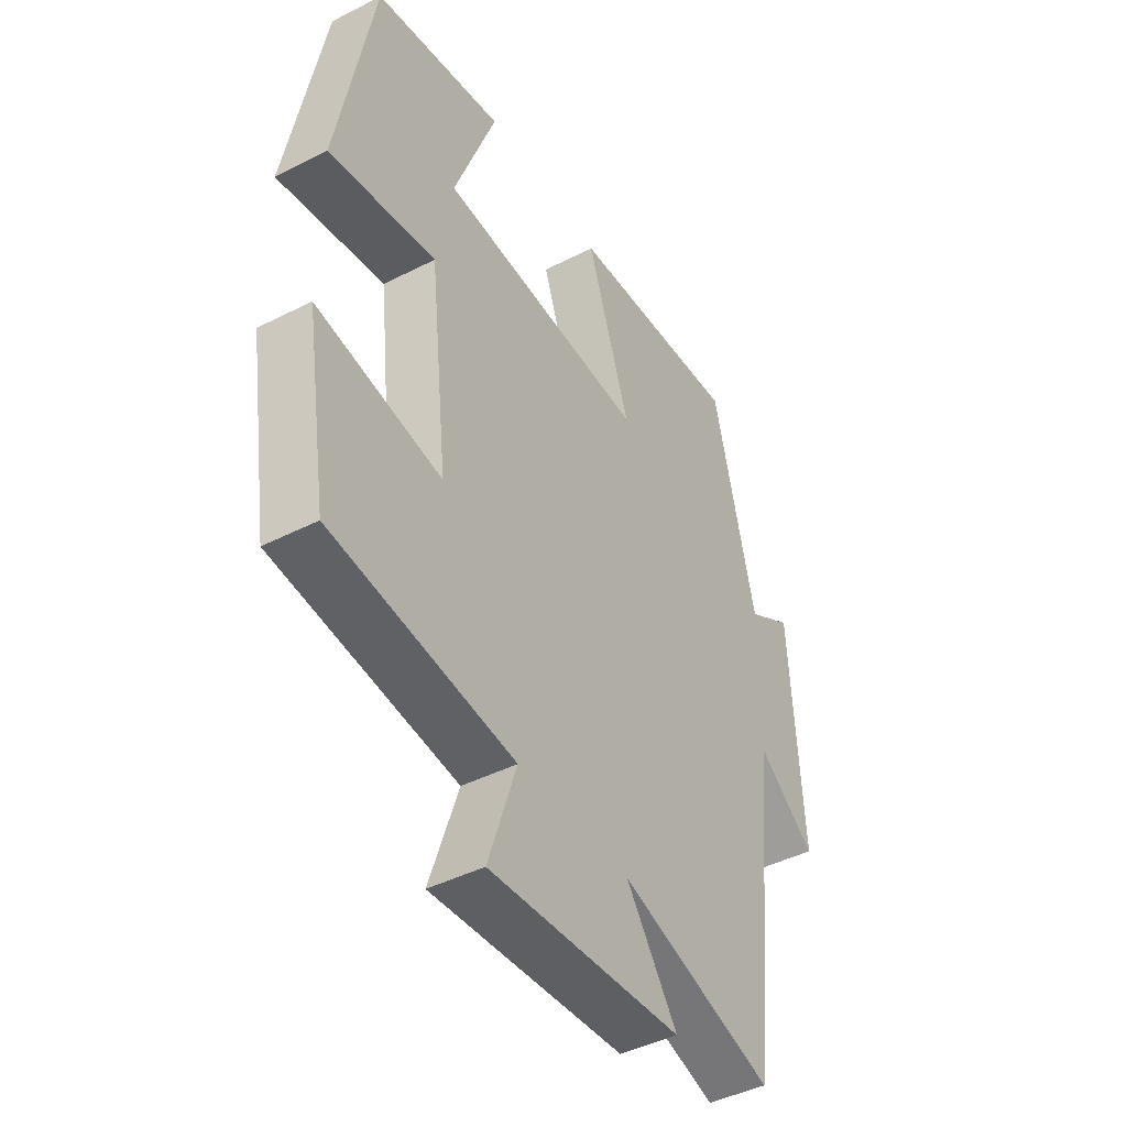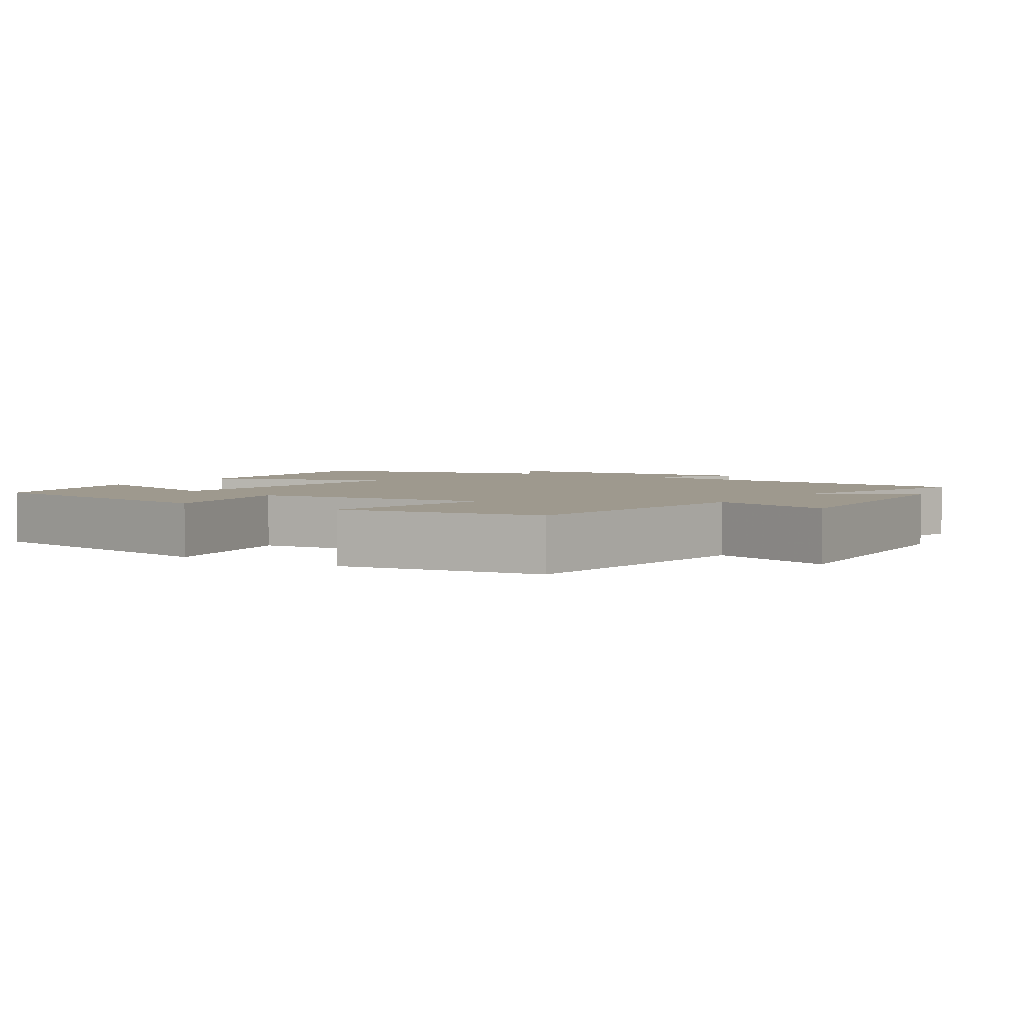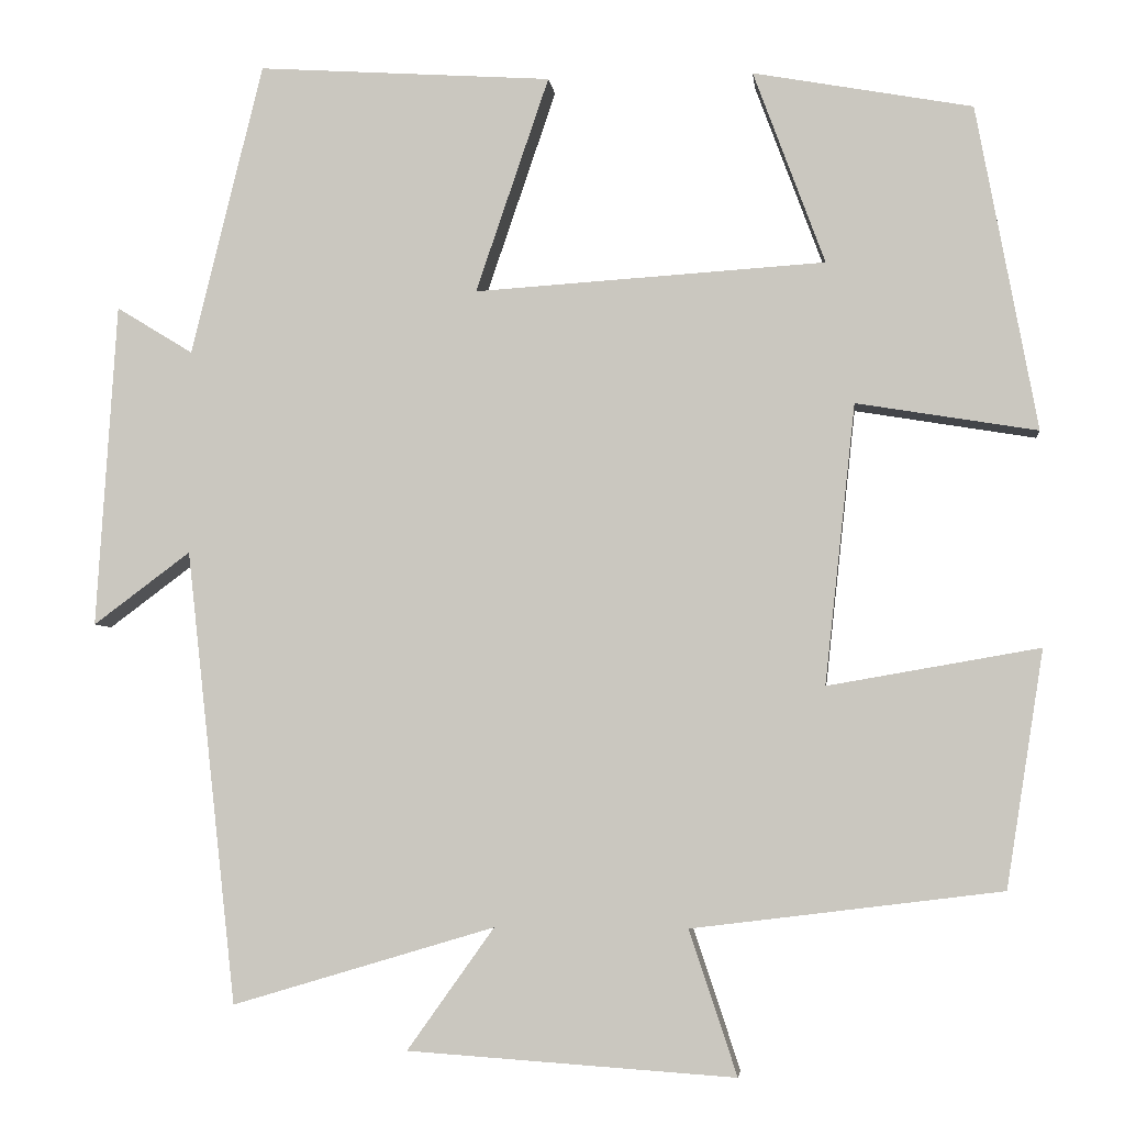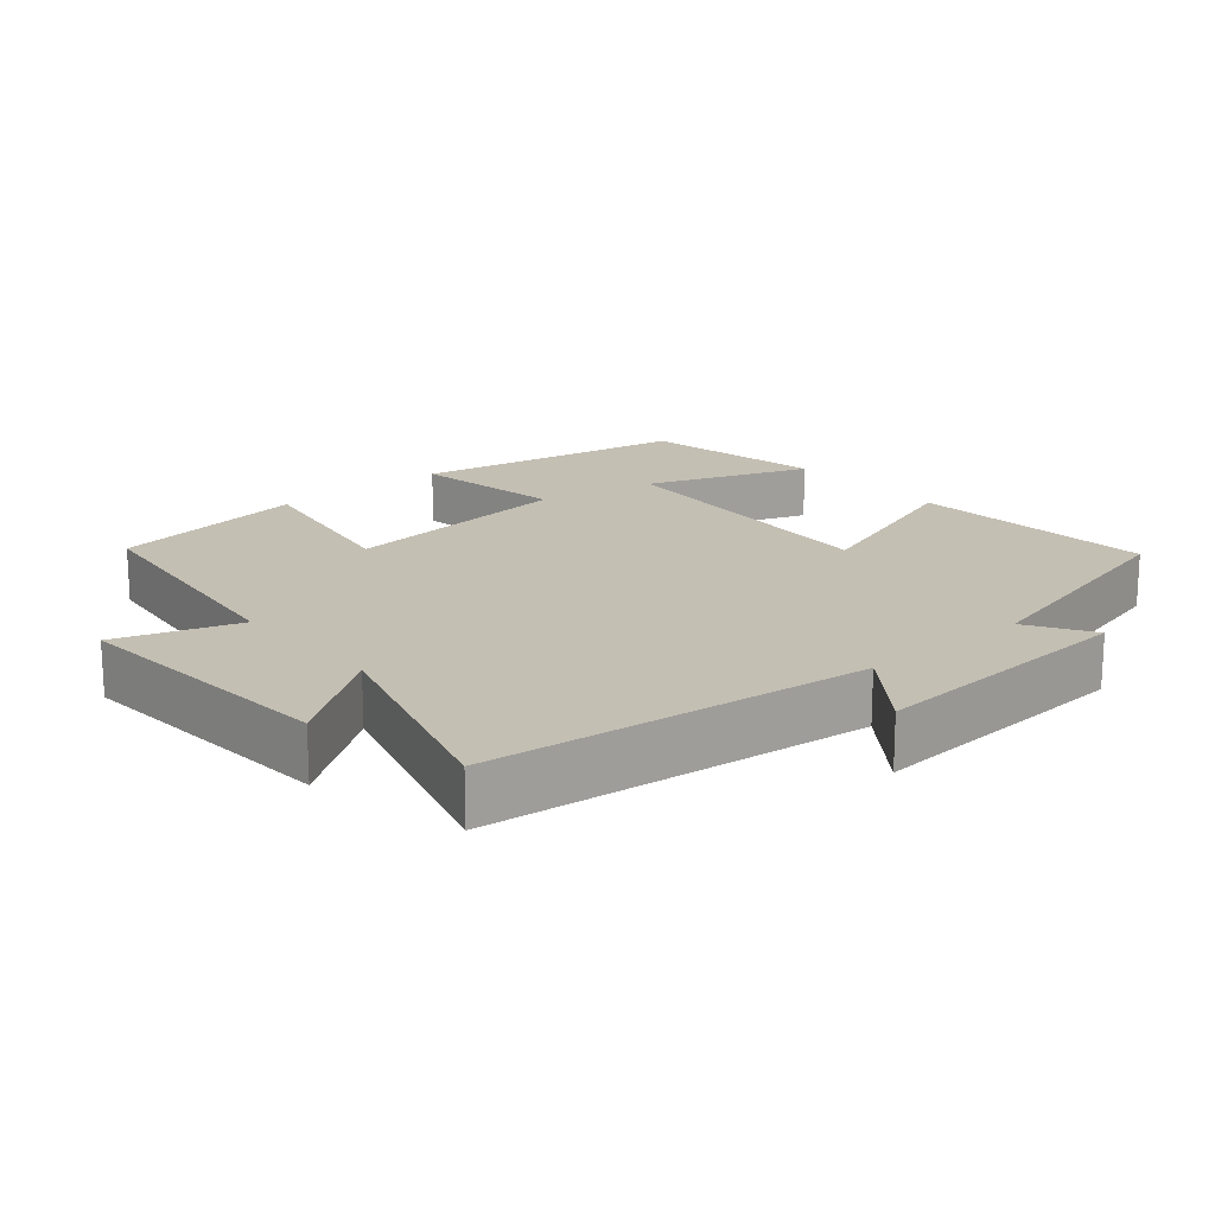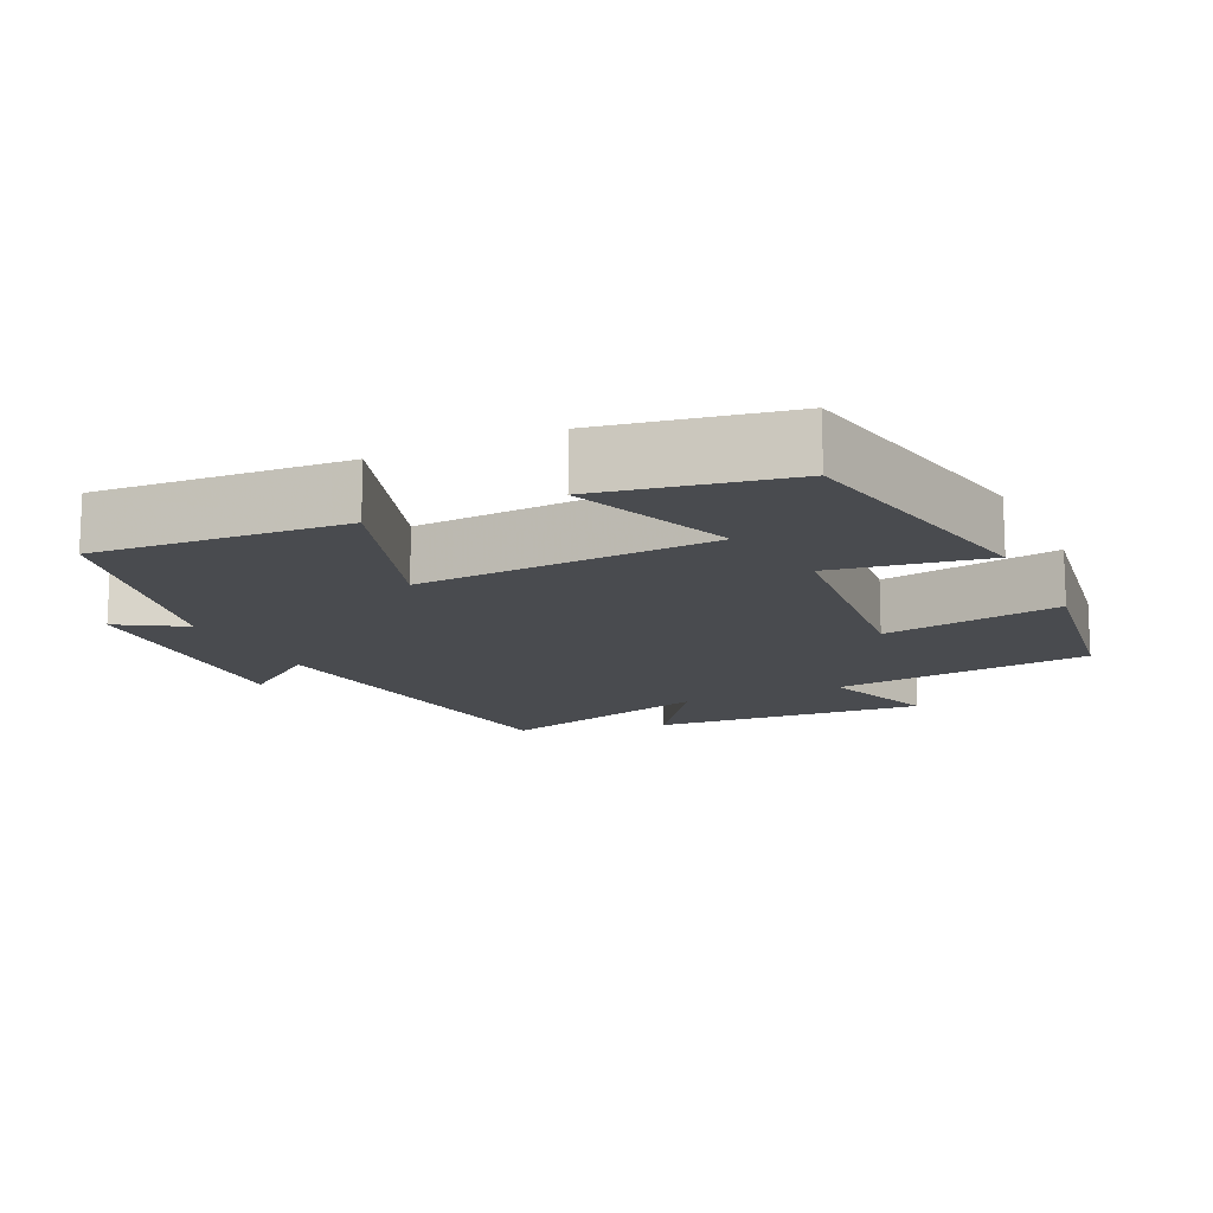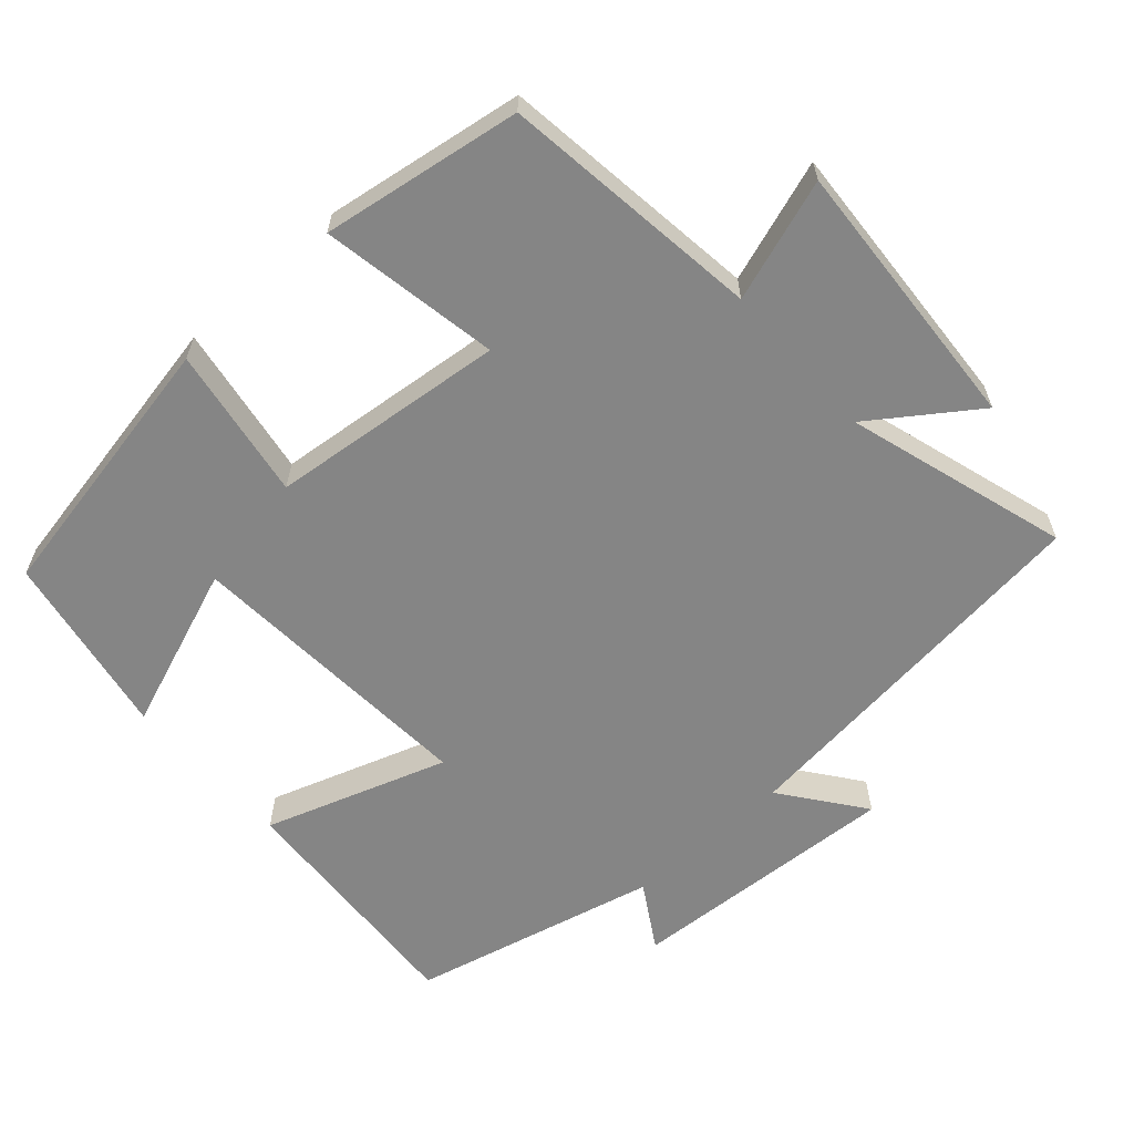
<metadata>
{"format":"obj","ext":"obj","renderer":"f3d","projection":"perspective","resolution":1024,"background":"white","views":[{"elev":-43.8,"azim":120.9,"up":"+Z"},{"elev":3.5,"azim":123.1,"up":"+Y"},{"elev":-4.3,"azim":6.4,"up":"+Z"},{"elev":17.9,"azim":-130.6,"up":"+Y"},{"elev":-13.8,"azim":25.4,"up":"+Y"},{"elev":-61.8,"azim":132.0,"up":"+Y"}]}
</metadata>
<code>
v 0.429 0.07 0.453
v 0.5 0.07 0.072
v 0.288 0.07 0.107
v 0.252 0.07 -0.221
v 0.5 0.07 -0.178
v 0.456 0.07 -0.455
v 0.093 0.07 -0.5
v 0.149 0.07 -0.669
v -0.235 0.07 -0.643
v -0.133 0.07 -0.5
v -0.441 0.07 -0.592
v -0.5 0.07 -0.06
v -0.614 0.07 -0.145
v -0.59 0.07 0.235
v -0.5 0.07 0.18
v -0.416 0.07 0.523
v -0.07 0.07 0.5
v -0.156 0.07 0.247
v 0.256 0.07 0.273
v 0.172 0.07 0.5
v 0.429 0 0.453
v 0.5 0 0.072
v 0.288 0 0.107
v 0.252 0 -0.221
v 0.5 0 -0.178
v 0.456 0 -0.455
v 0.093 0 -0.5
v 0.149 0 -0.669
v -0.235 0 -0.643
v -0.133 0 -0.5
v -0.441 0 -0.592
v -0.5 0 -0.06
v -0.614 0 -0.145
v -0.59 0 0.235
v -0.5 0 0.18
v -0.416 0 0.523
v -0.07 0 0.5
v -0.156 0 0.247
v 0.256 0 0.273
v 0.172 0 0.5
f 19 20 1 2
f 18 19 2 3
f 15 16 17 18
f 15 18 3 4
f 12 13 14 15
f 12 15 4
f 11 12 4
f 10 11 4
f 7 8 9 10
f 6 7 10
f 5 6 10
f 4 5 10
f 22 21 40 39
f 23 22 39 38
f 38 37 36 35
f 24 23 38 35
f 35 34 33 32
f 24 35 32
f 24 32 31
f 24 31 30
f 30 29 28 27
f 30 27 26
f 30 26 25
f 30 25 24
f 1 21 22 2
f 2 22 23 3
f 3 23 24 4
f 4 24 25 5
f 5 25 26 6
f 6 26 27 7
f 7 27 28 8
f 8 28 29 9
f 9 29 30 10
f 10 30 31 11
f 11 31 32 12
f 12 32 33 13
f 13 33 34 14
f 14 34 35 15
f 15 35 36 16
f 16 36 37 17
f 17 37 38 18
f 18 38 39 19
f 19 39 40 20
f 20 40 21 1

</code>
